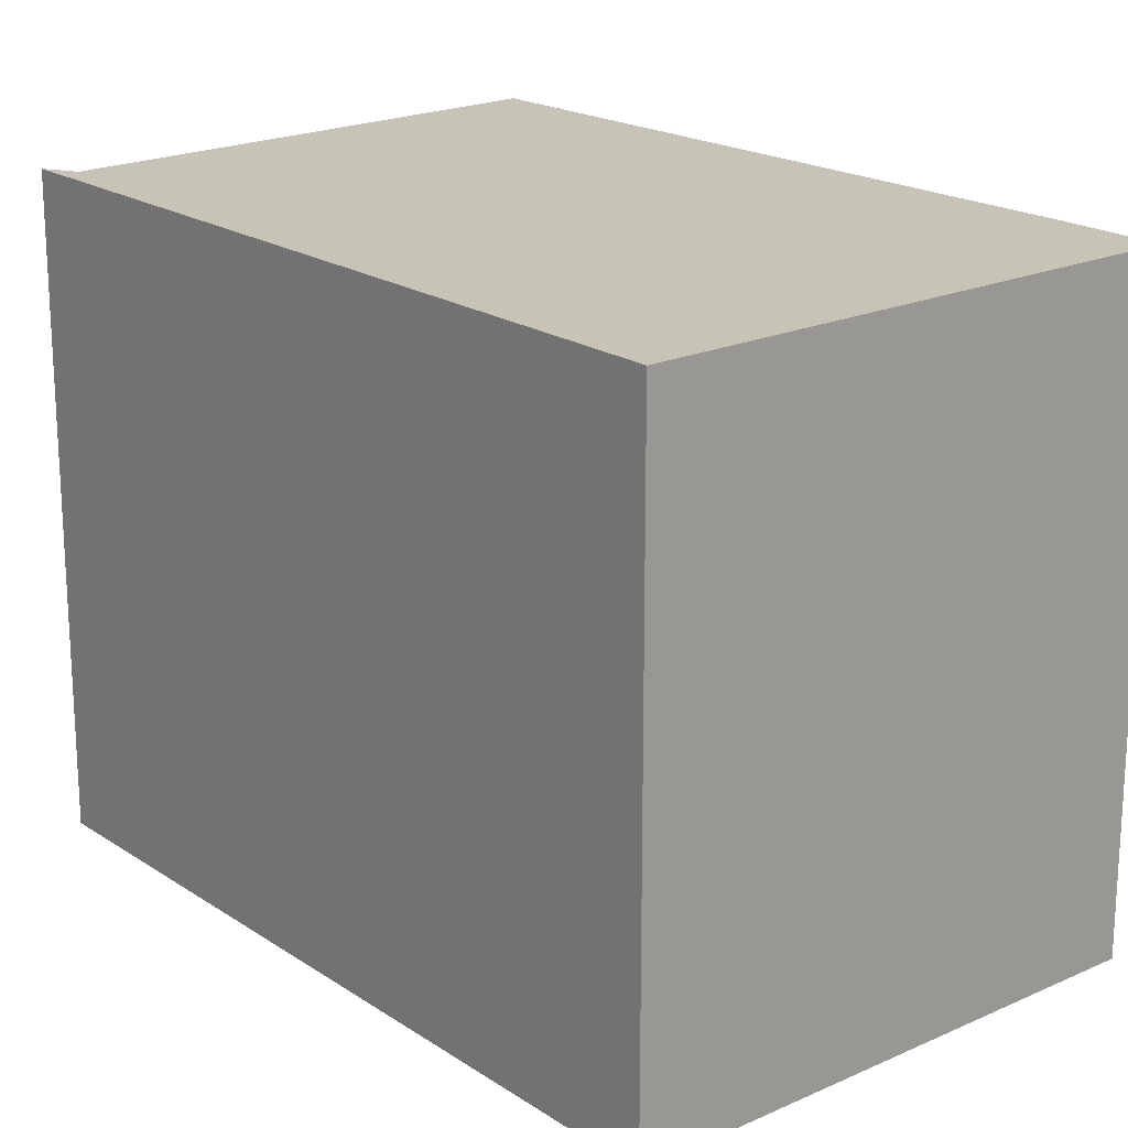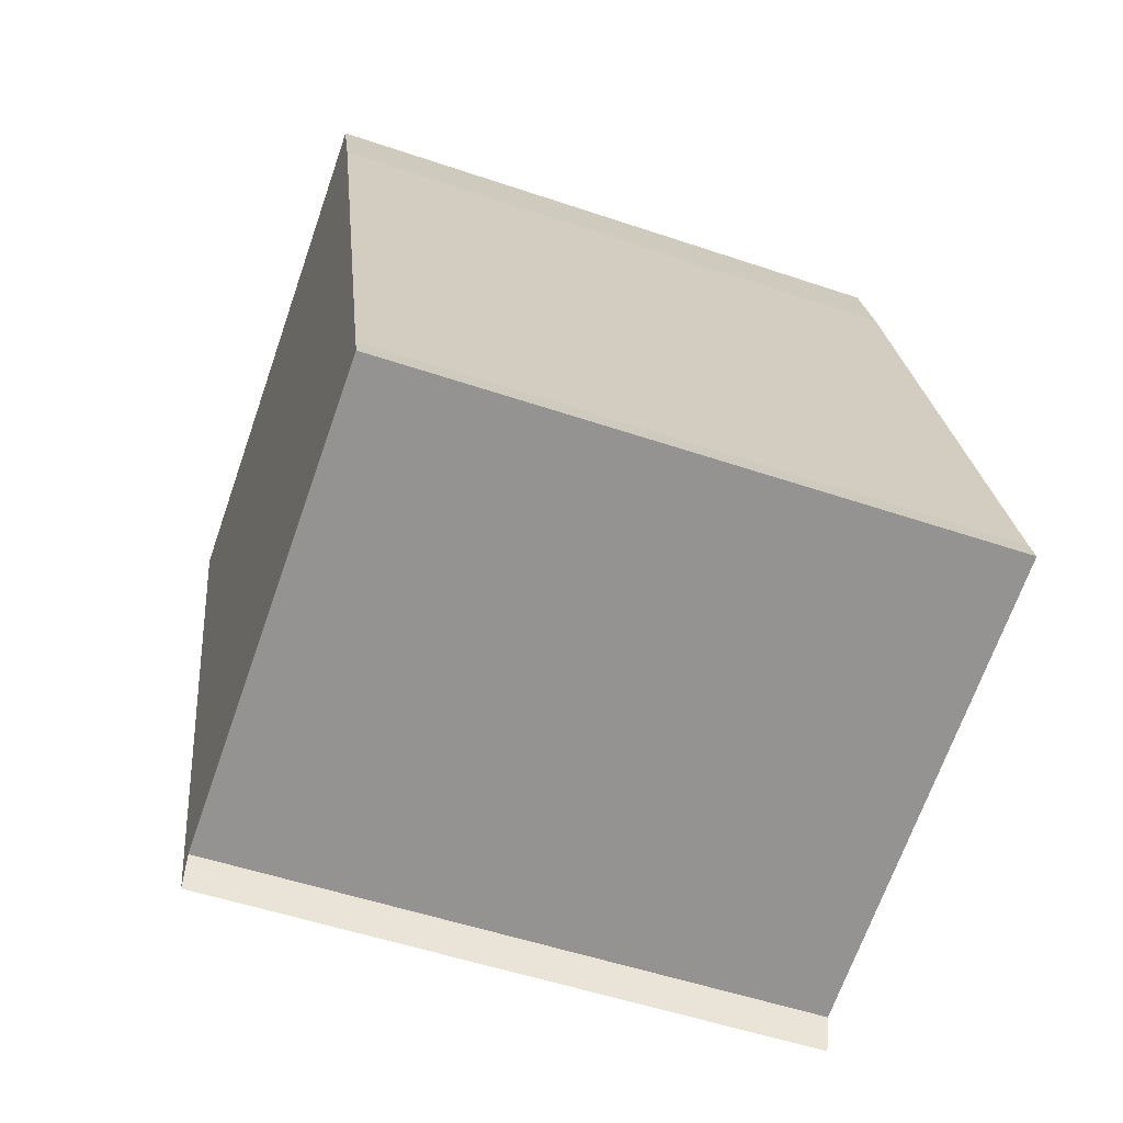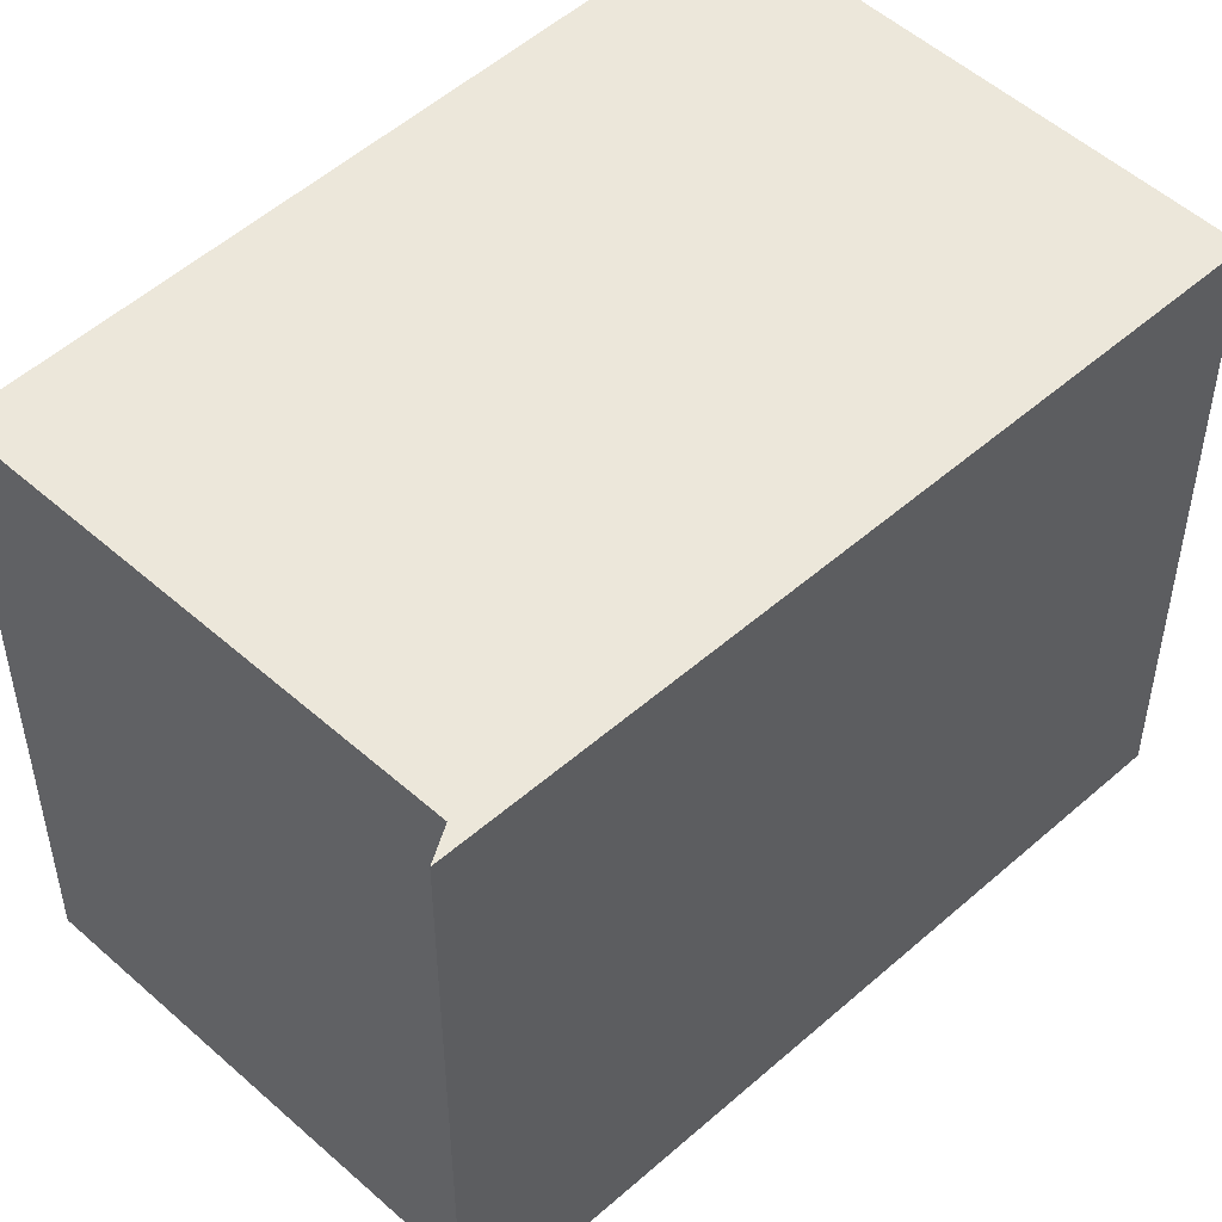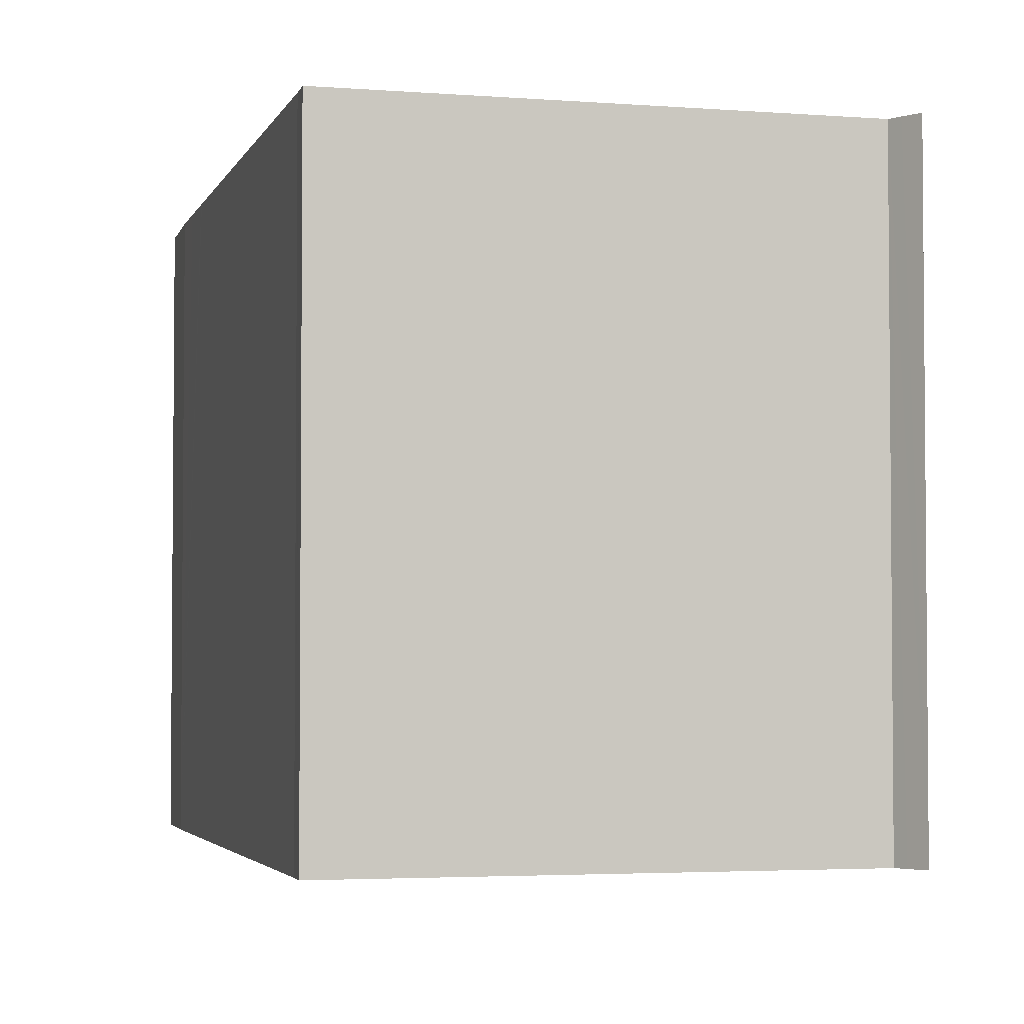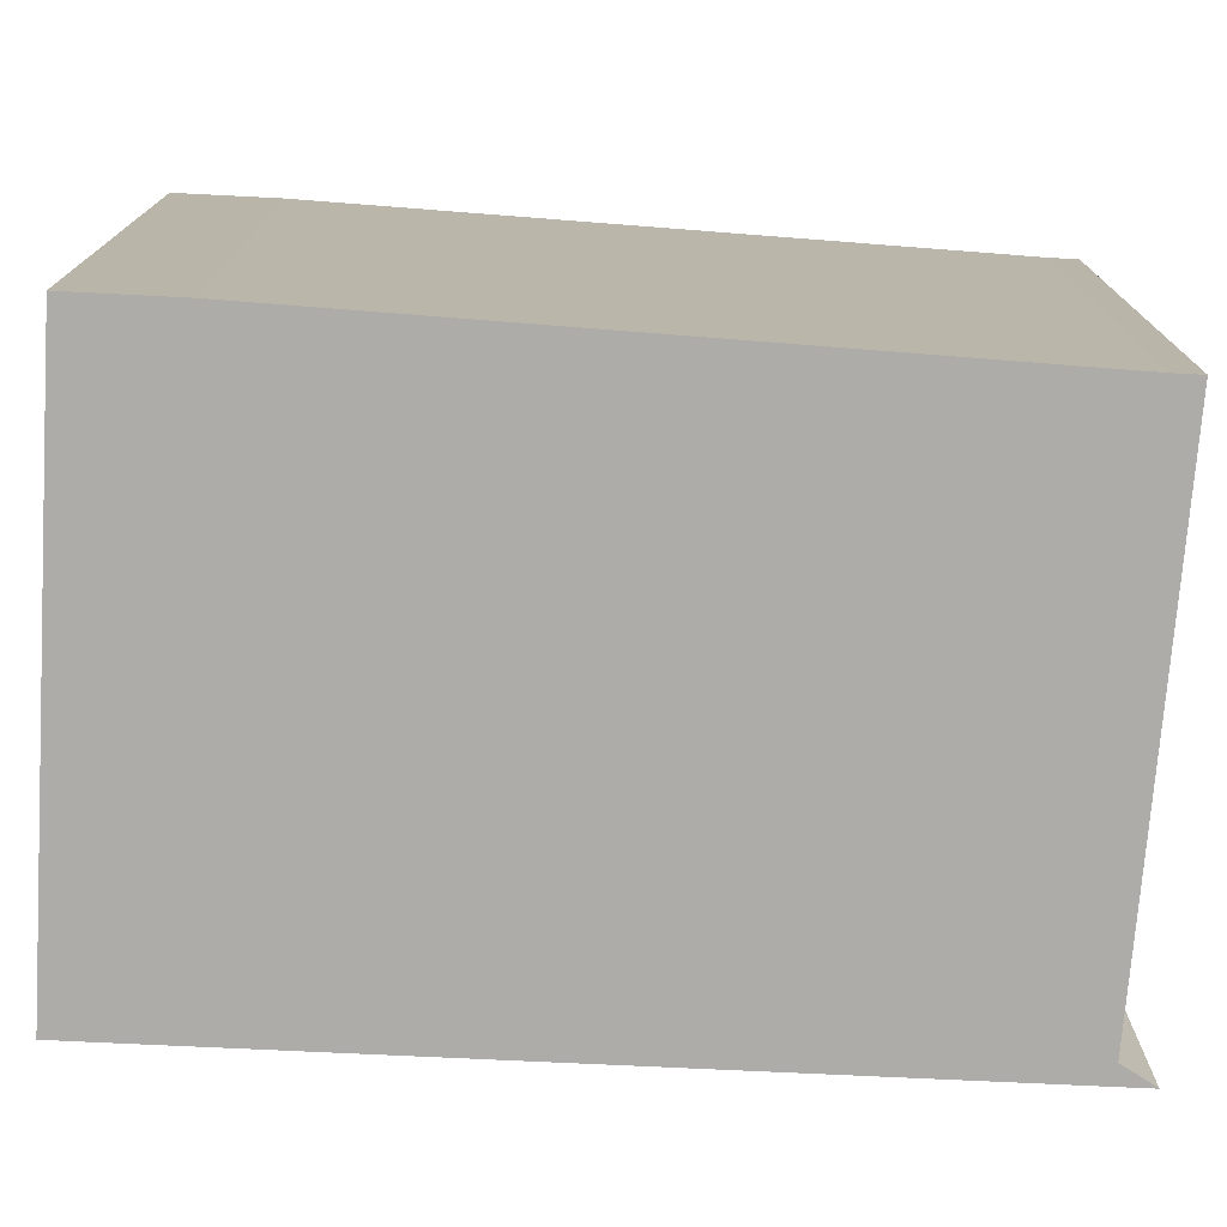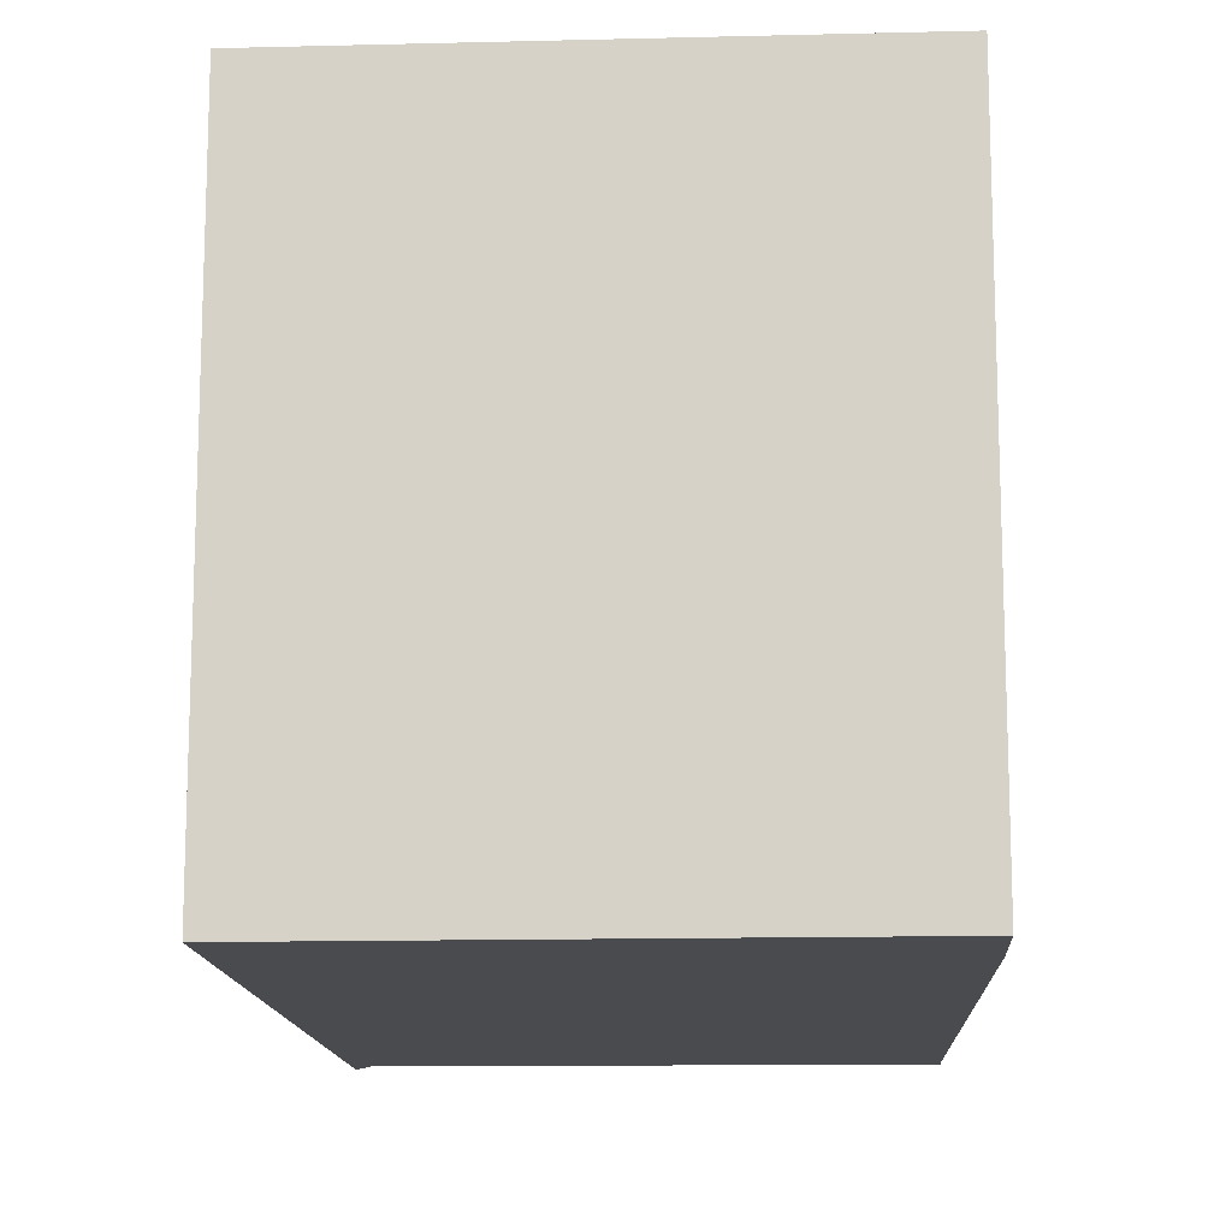
<metadata>
{"format":"obj","ext":"obj","renderer":"f3d","projection":"perspective","resolution":1024,"background":"white","views":[{"elev":19.8,"azim":-56.4,"up":"+Y"},{"elev":-52.7,"azim":70.0,"up":"+Z"},{"elev":50.6,"azim":-150.7,"up":"+Y"},{"elev":-3.3,"azim":150.2,"up":"+Y"},{"elev":-76.6,"azim":70.4,"up":"+Y"},{"elev":-13.8,"azim":-13.3,"up":"+Y"}]}
</metadata>
<code>
v  2.714 7.42 -8.912
v  2.842 7.42 -8.874
v  2.78 7.42 -9.127
v  0 7.42 4.543e-16
v  2.882 7.42 -8.709
v  7.259 7.42 -7.564
v  8.607 7.42 -7.212
v  8.594 7.42 -7.169
v  8.519 7.42 -6.916
v  7.646 7.42 -3.696
v  6.845 7.42 -0.742
v  6.095 7.42 1.807
v  6.831 7.42 -0.689
v  6.636 7.42 0.029
v  6.459 7.42 0.683
v  6.119 7.42 1.814
v  2.78 5.589e-16 -9.127
v  0 0 0
v  2.714 5.457e-16 -8.912
v  6.119 -1.111e-16 1.814
v  6.095 -1.106e-16 1.807
v  6.459 -4.182e-17 0.683
v  6.831 4.219e-17 -0.689
v  8.519 4.235e-16 -6.916
v  6.636 -1.776e-18 0.029
v  7.646 2.263e-16 -3.696
v  6.845 4.543e-17 -0.742
v  8.607 4.416e-16 -7.212
v  8.594 4.39e-16 -7.169
v  2.842 5.434e-16 -8.874
v  2.882 5.333e-16 -8.709
v  7.259 4.632e-16 -7.564
g defaultobject
f 1 2 3
f 2 1 4
f 2 4 5
f 5 4 6
f 6 4 7
f 7 4 8
f 8 4 9
f 9 4 10
f 10 4 11
f 11 4 12
f 11 12 13
f 13 12 14
f 14 12 15
f 15 12 16
f 17 1 3
f 1 17 4
f 4 17 18
f 18 17 19
f 18 12 4
f 12 18 16
f 16 18 20
f 20 18 21
f 20 15 16
f 15 20 22
f 22 14 15
f 14 22 13
f 13 22 11
f 11 22 10
f 10 22 9
f 9 22 23
f 9 23 24
f 23 22 25
f 24 23 26
f 26 23 27
f 24 8 9
f 8 24 7
f 7 24 28
f 28 24 29
f 2 17 3
f 17 2 5
f 17 5 30
f 30 5 31
f 28 6 7
f 6 28 5
f 5 28 31
f 31 28 32
f 29 32 28
f 32 29 31
f 31 29 24
f 30 19 17
f 19 30 18
f 18 30 31
f 18 31 24
f 18 24 26
f 18 26 27
f 18 27 23
f 18 23 25
f 18 25 22
f 18 22 20
f 18 20 21

</code>
